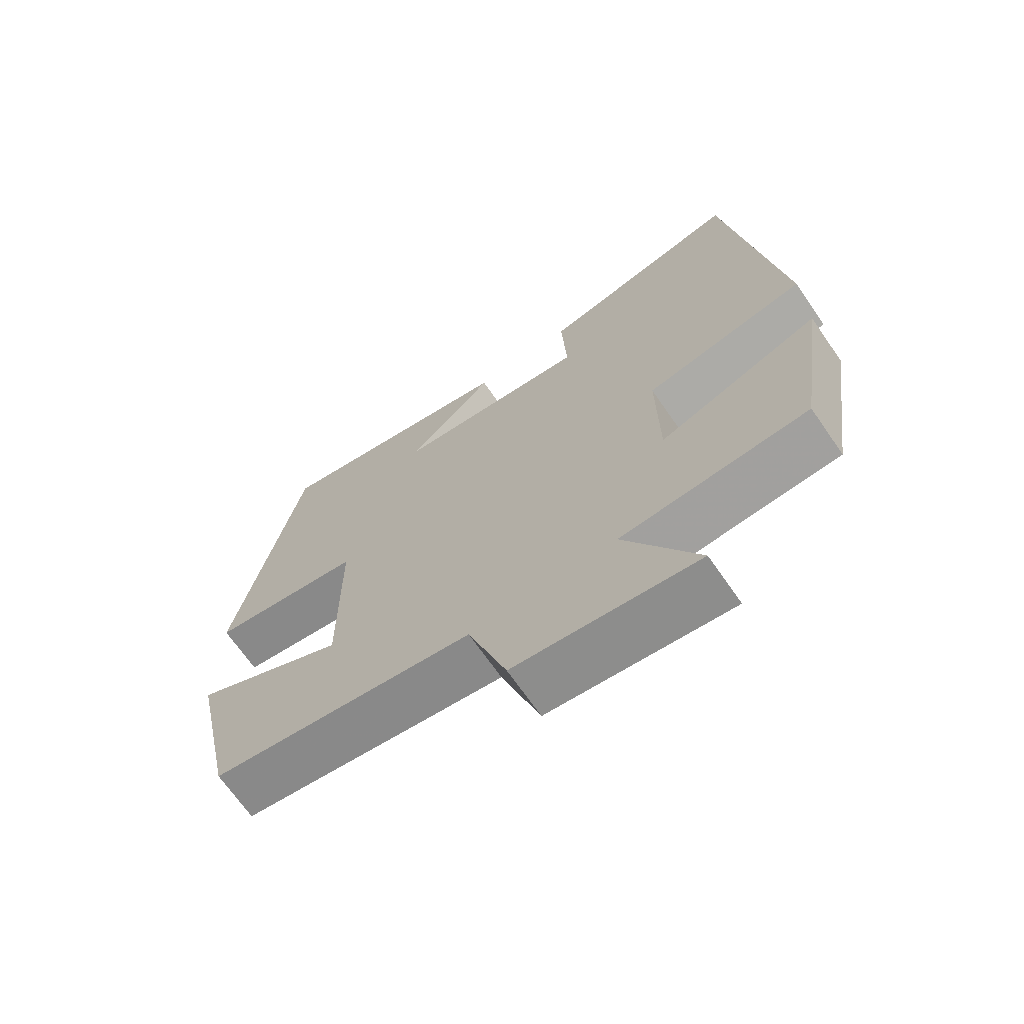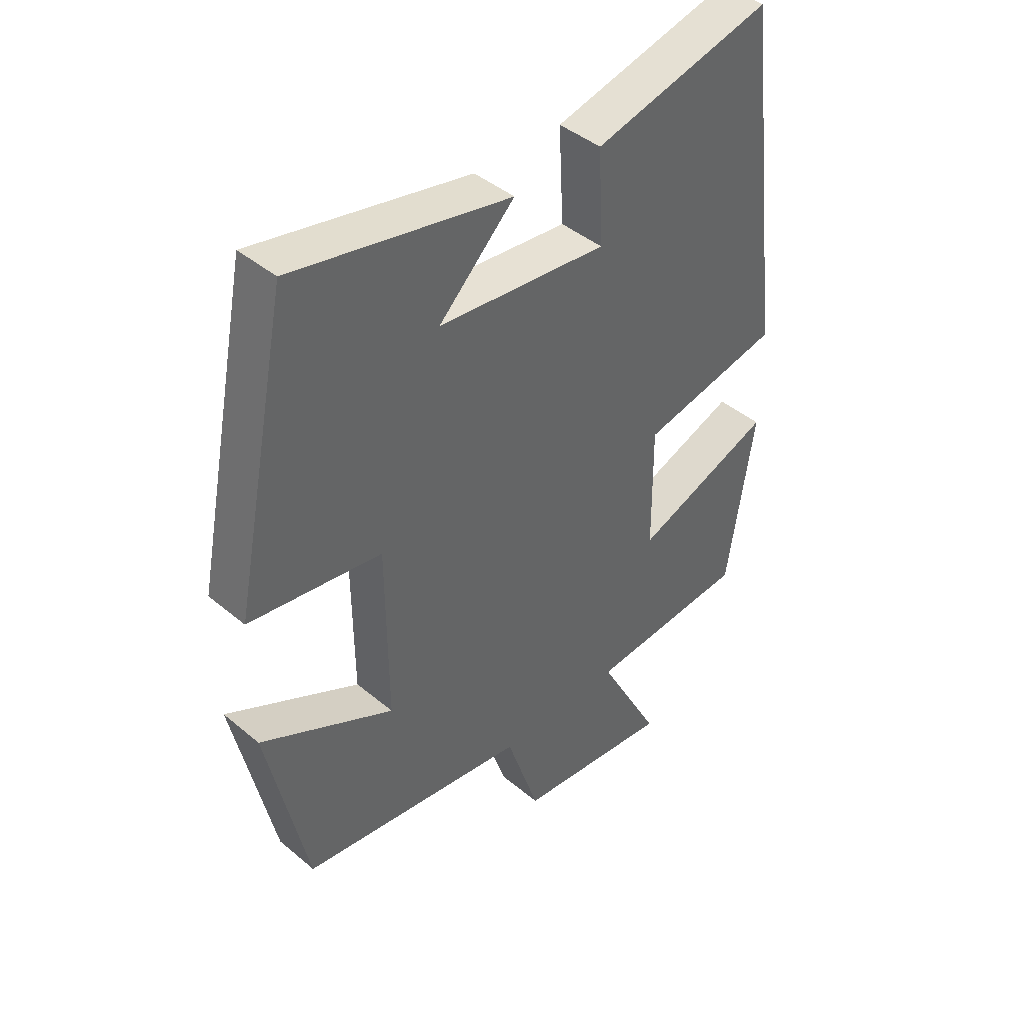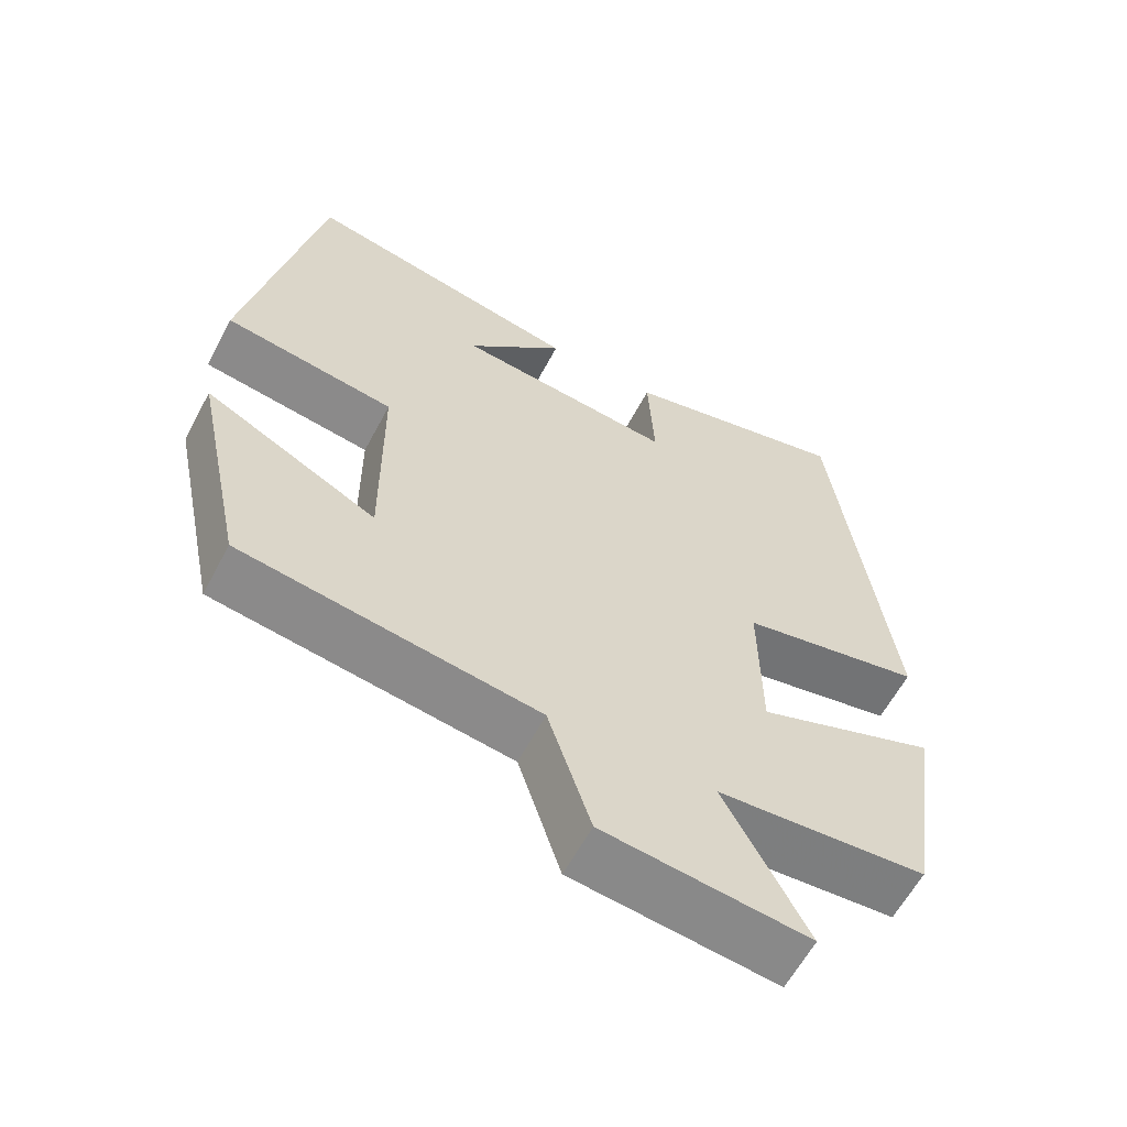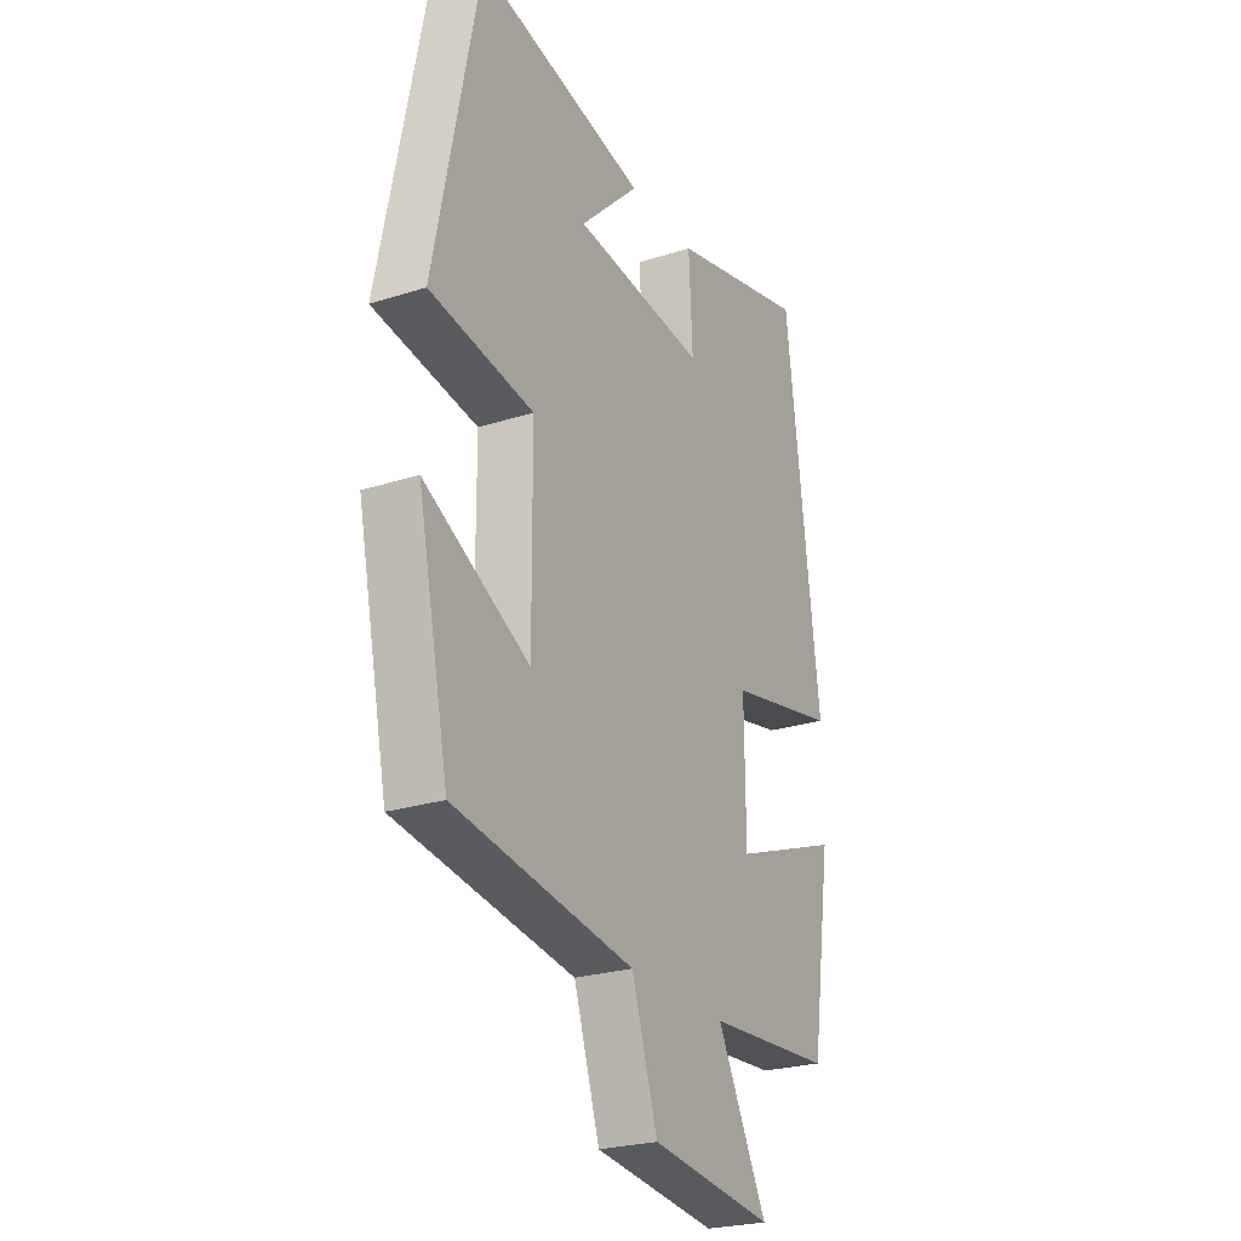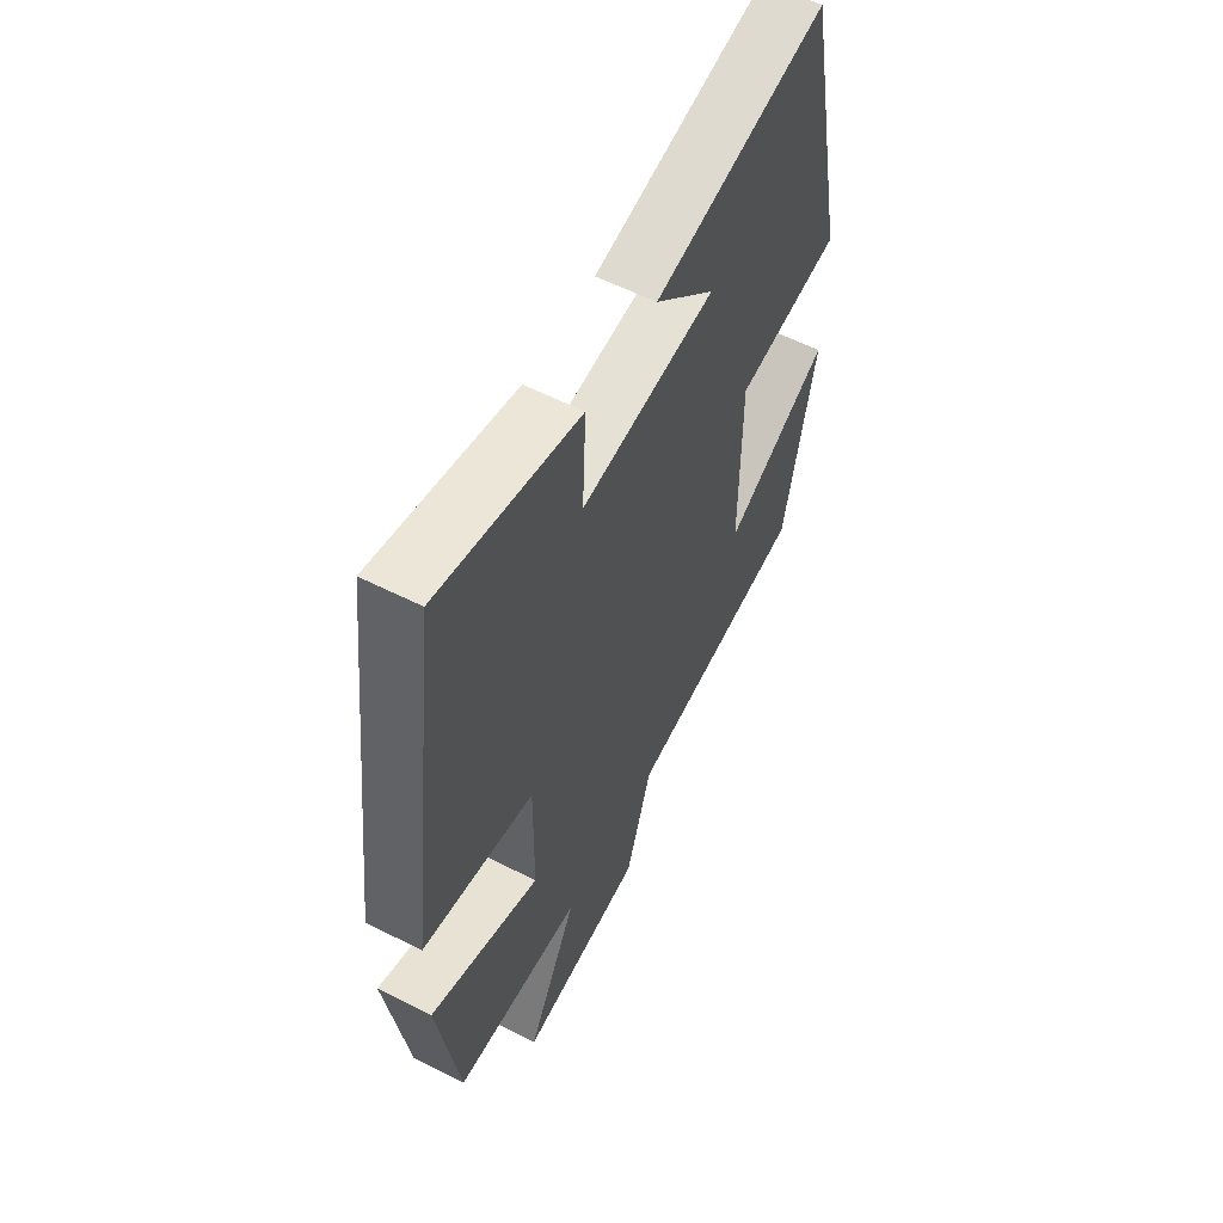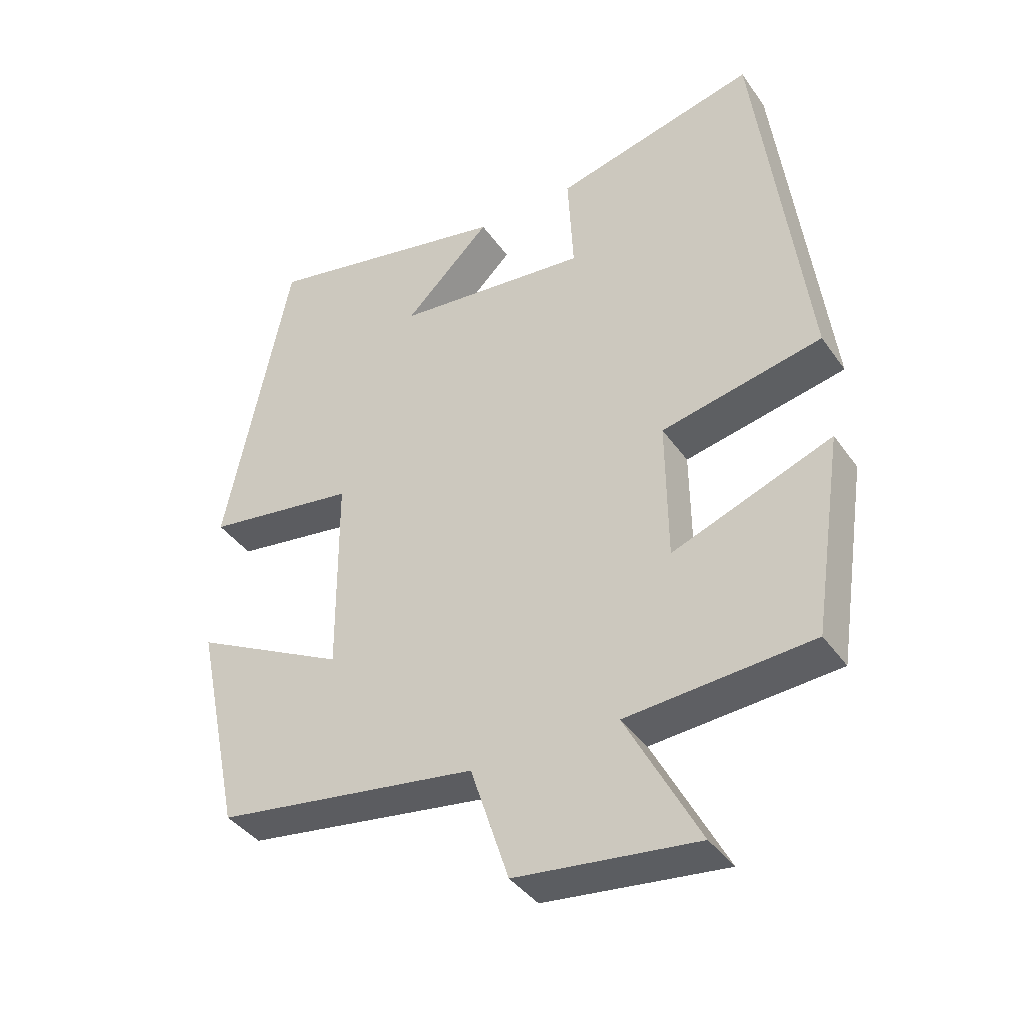
<metadata>
{"format":"obj","ext":"obj","renderer":"f3d","projection":"perspective","resolution":1024,"background":"white","views":[{"elev":-69.2,"azim":-145.2,"up":"+Z"},{"elev":42.8,"azim":134.8,"up":"+Z"},{"elev":-60.9,"azim":152.1,"up":"+Z"},{"elev":-25.0,"azim":117.4,"up":"+Z"},{"elev":58.1,"azim":-62.3,"up":"+Z"},{"elev":-39.7,"azim":-148.4,"up":"+Z"}]}
</metadata>
<code>
v -0.426 0.07 0.575
v -0.121 0.07 0.5
v -0.129 0.07 0.343
v 0.161 0.07 0.373
v 0.031 0.07 0.5
v 0.403 0.07 0.577
v 0.5 0.07 0.098
v 0.273 0.07 0.064
v 0.271 0.07 -0.238
v 0.5 0.07 -0.12
v 0.432 0.07 -0.442
v 0.04 0.07 -0.5
v -0.017 0.07 -0.675
v -0.287 0.07 -0.707
v -0.178 0.07 -0.5
v -0.455 0.07 -0.48
v -0.5 0.07 -0.182
v -0.261 0.07 -0.272
v -0.259 0.07 -0.06
v -0.5 0.07 -0.01
v -0.426 0 0.575
v -0.121 0 0.5
v -0.129 0 0.343
v 0.161 0 0.373
v 0.031 0 0.5
v 0.403 0 0.577
v 0.5 0 0.098
v 0.273 0 0.064
v 0.271 0 -0.238
v 0.5 0 -0.12
v 0.432 0 -0.442
v 0.04 0 -0.5
v -0.017 0 -0.675
v -0.287 0 -0.707
v -0.178 0 -0.5
v -0.455 0 -0.48
v -0.5 0 -0.182
v -0.261 0 -0.272
v -0.259 0 -0.06
v -0.5 0 -0.01
f 19 20 1 2
f 18 19 2 3
f 15 16 17 18
f 15 18 3 4
f 12 13 14 15
f 12 15 4
f 9 10 11 12
f 8 9 12 4
f 7 8 4
f 4 5 6 7
f 22 21 40 39
f 23 22 39 38
f 38 37 36 35
f 24 23 38 35
f 35 34 33 32
f 24 35 32
f 32 31 30 29
f 24 32 29 28
f 24 28 27
f 27 26 25 24
f 1 21 22 2
f 2 22 23 3
f 3 23 24 4
f 4 24 25 5
f 5 25 26 6
f 6 26 27 7
f 7 27 28 8
f 8 28 29 9
f 9 29 30 10
f 10 30 31 11
f 11 31 32 12
f 12 32 33 13
f 13 33 34 14
f 14 34 35 15
f 15 35 36 16
f 16 36 37 17
f 17 37 38 18
f 18 38 39 19
f 19 39 40 20
f 20 40 21 1

</code>
